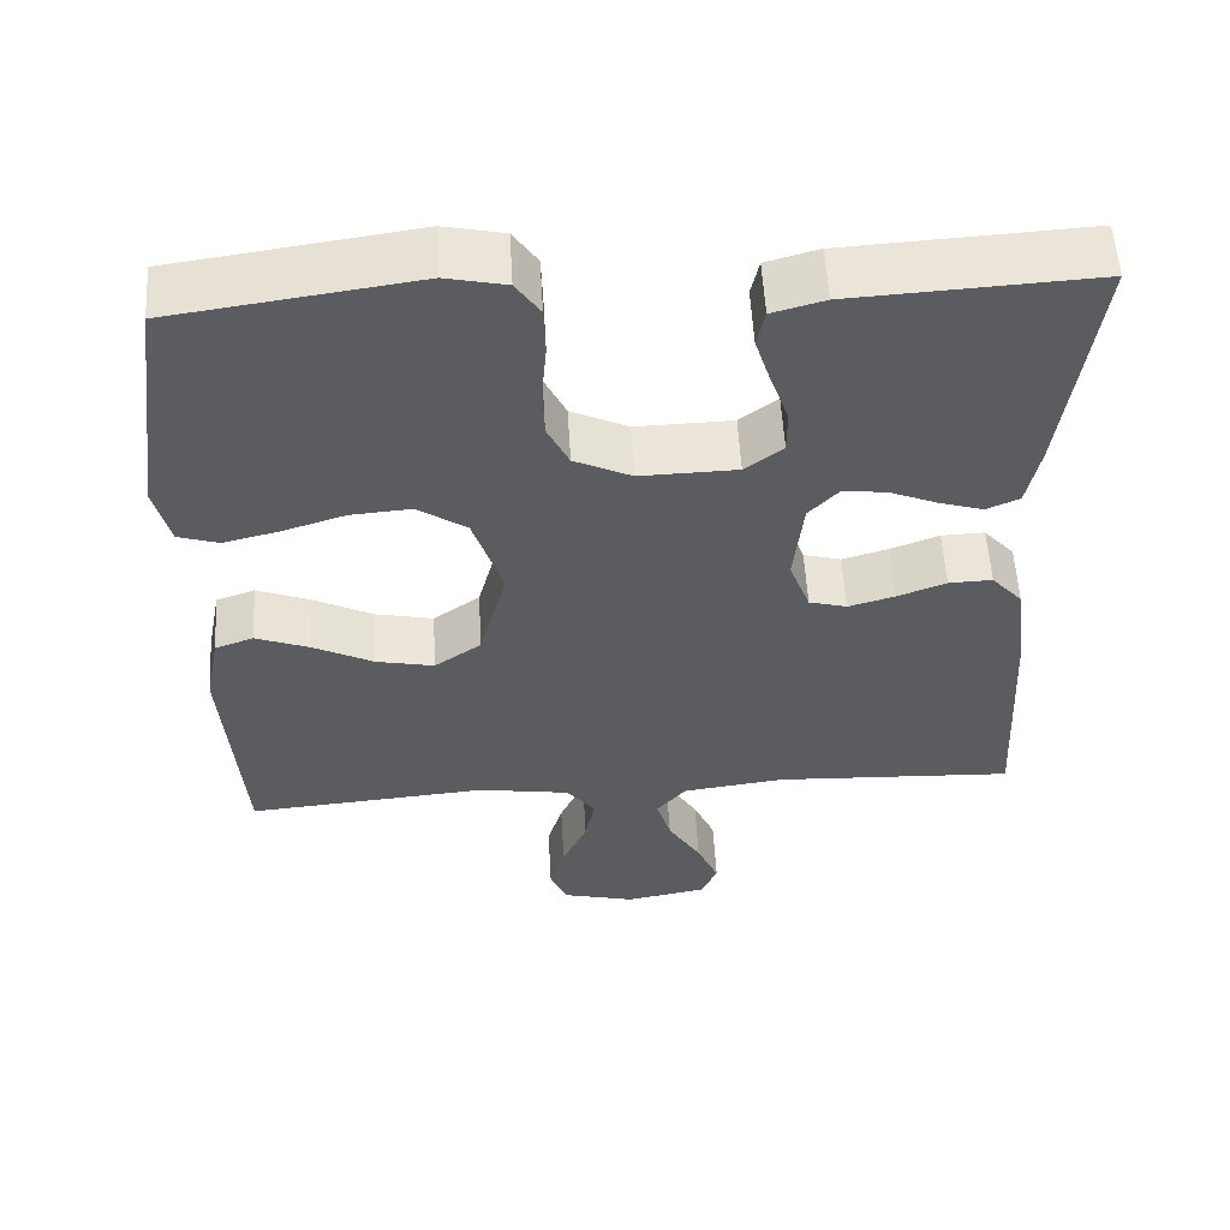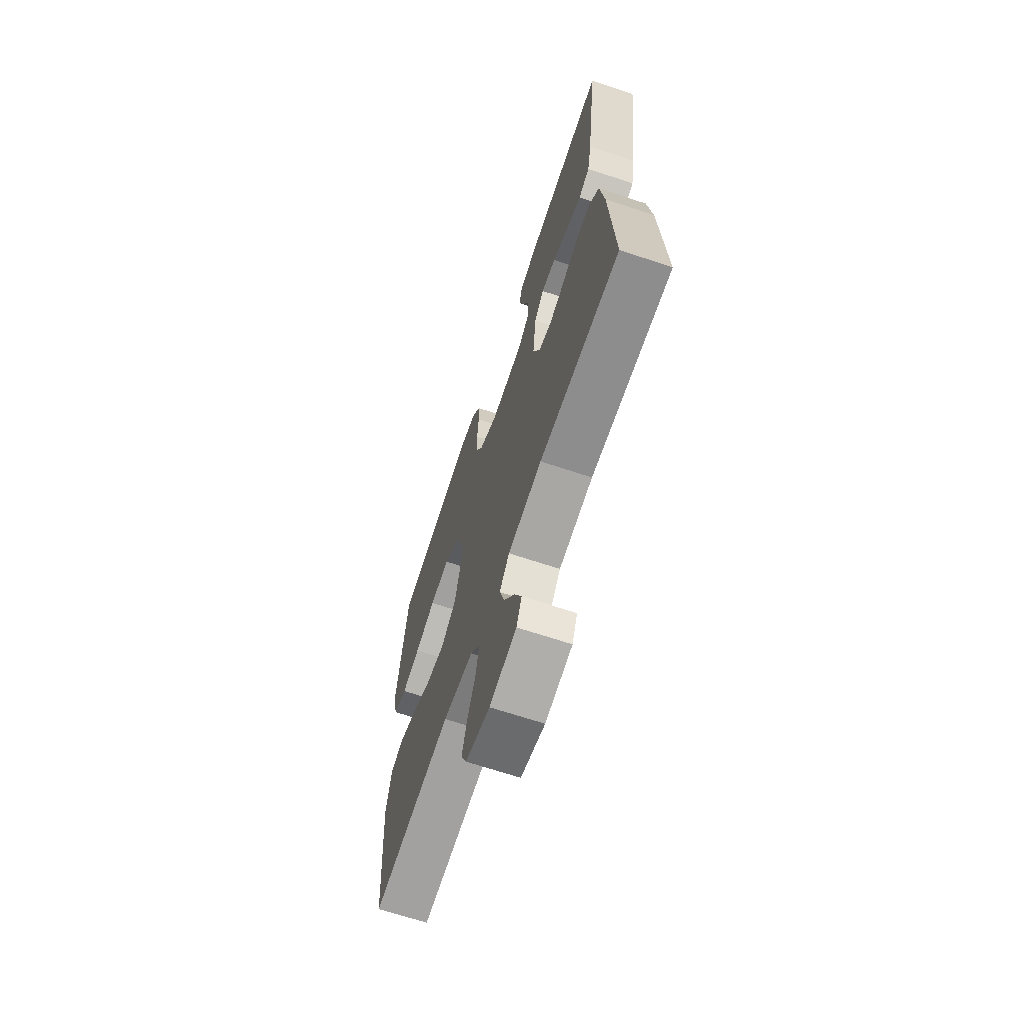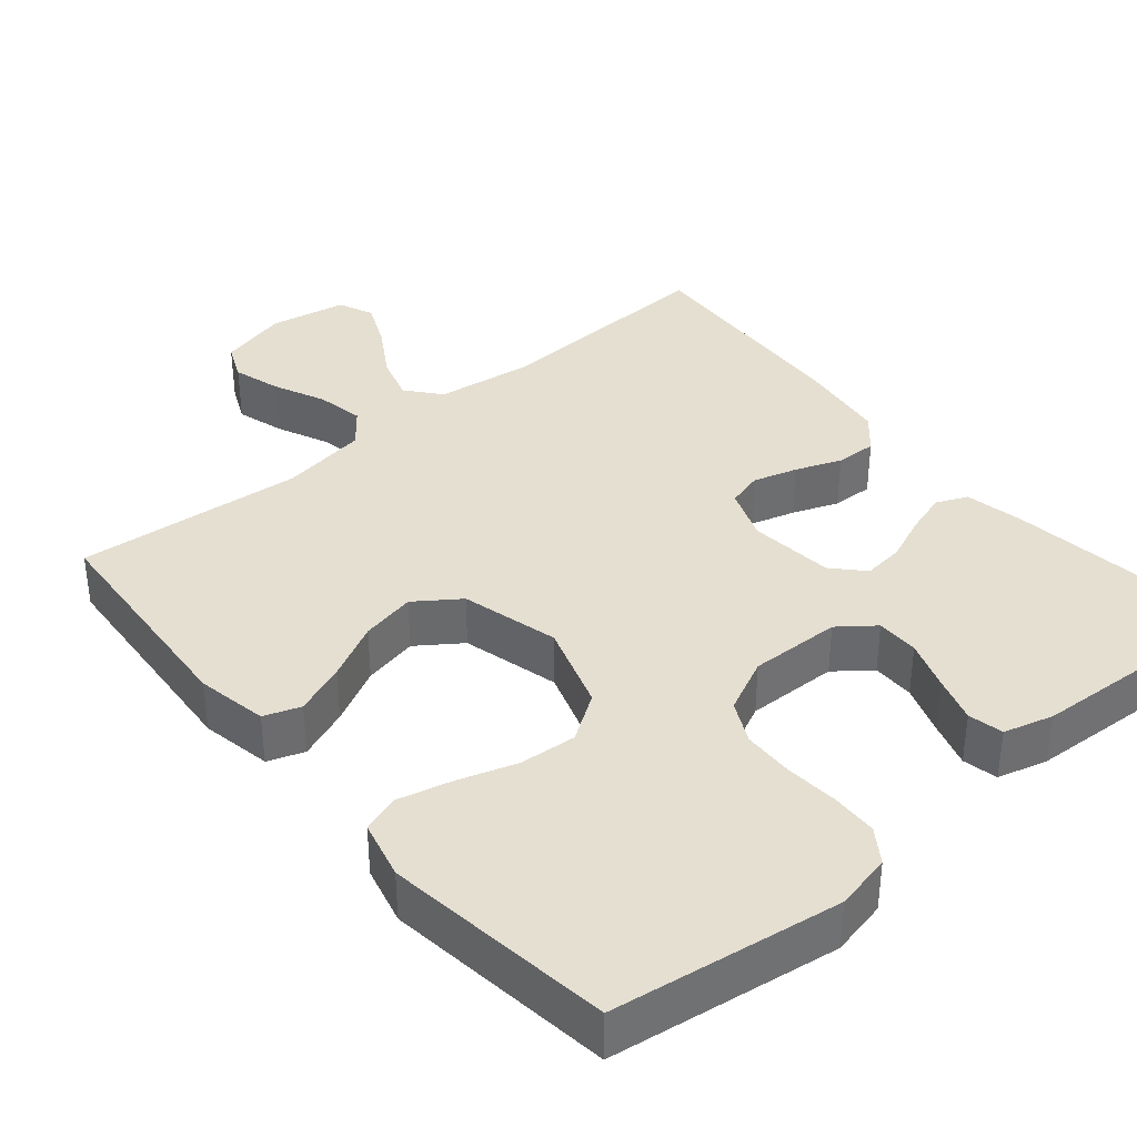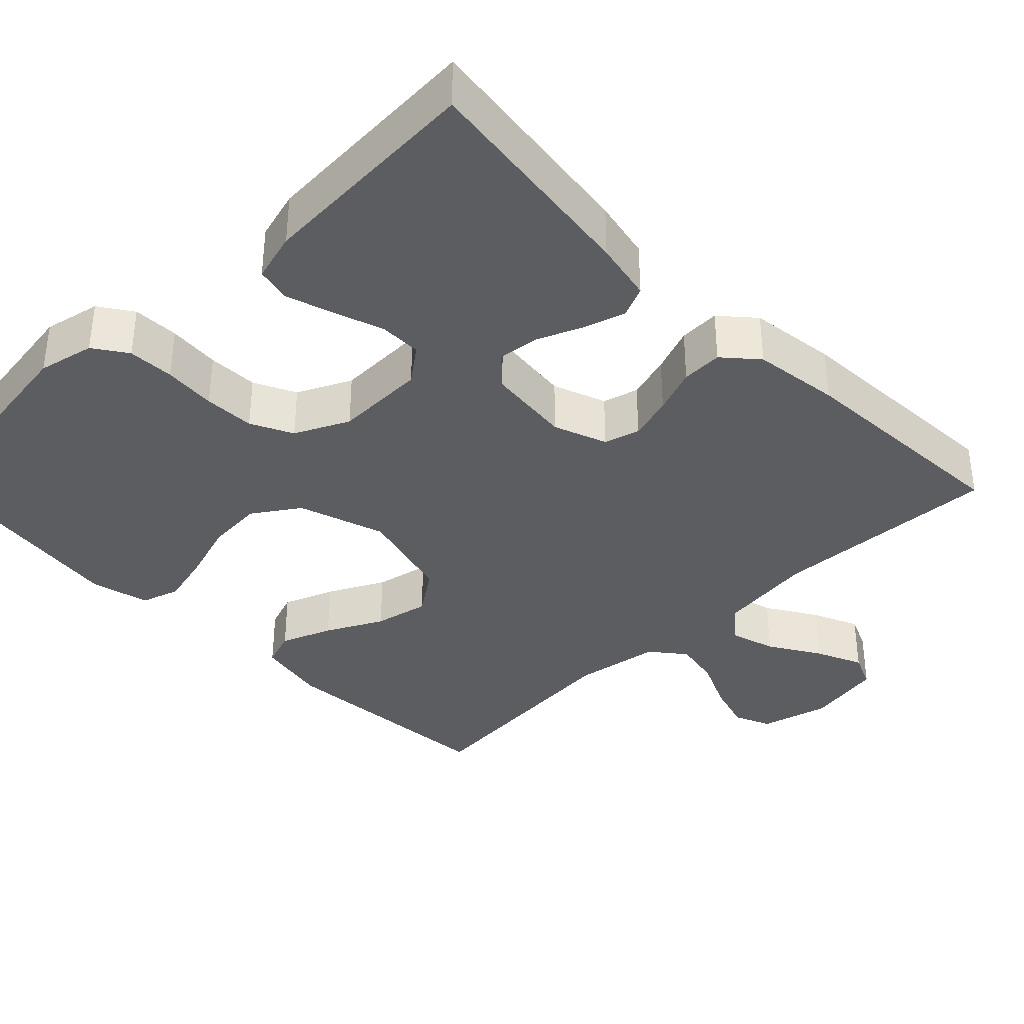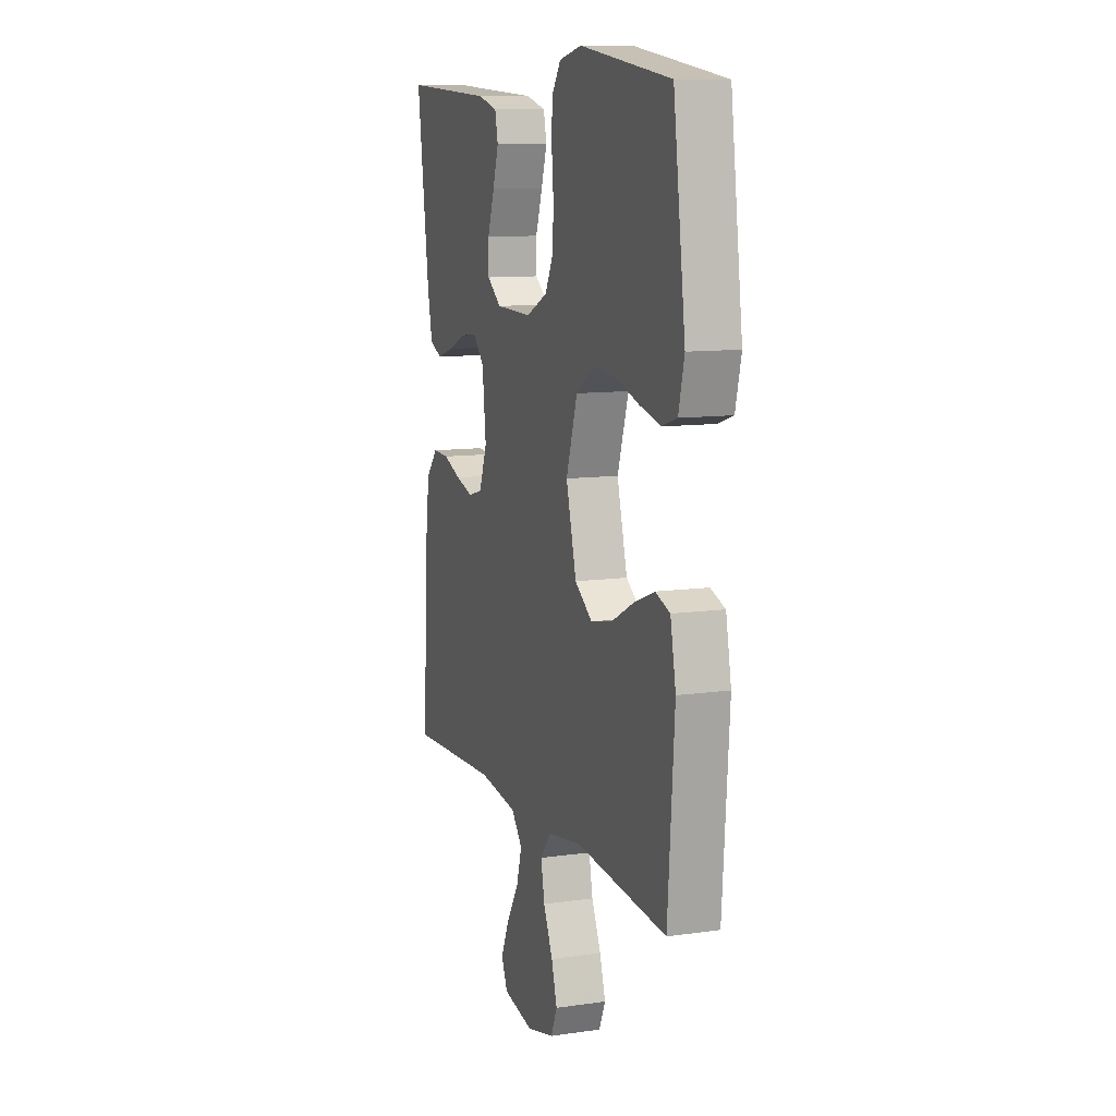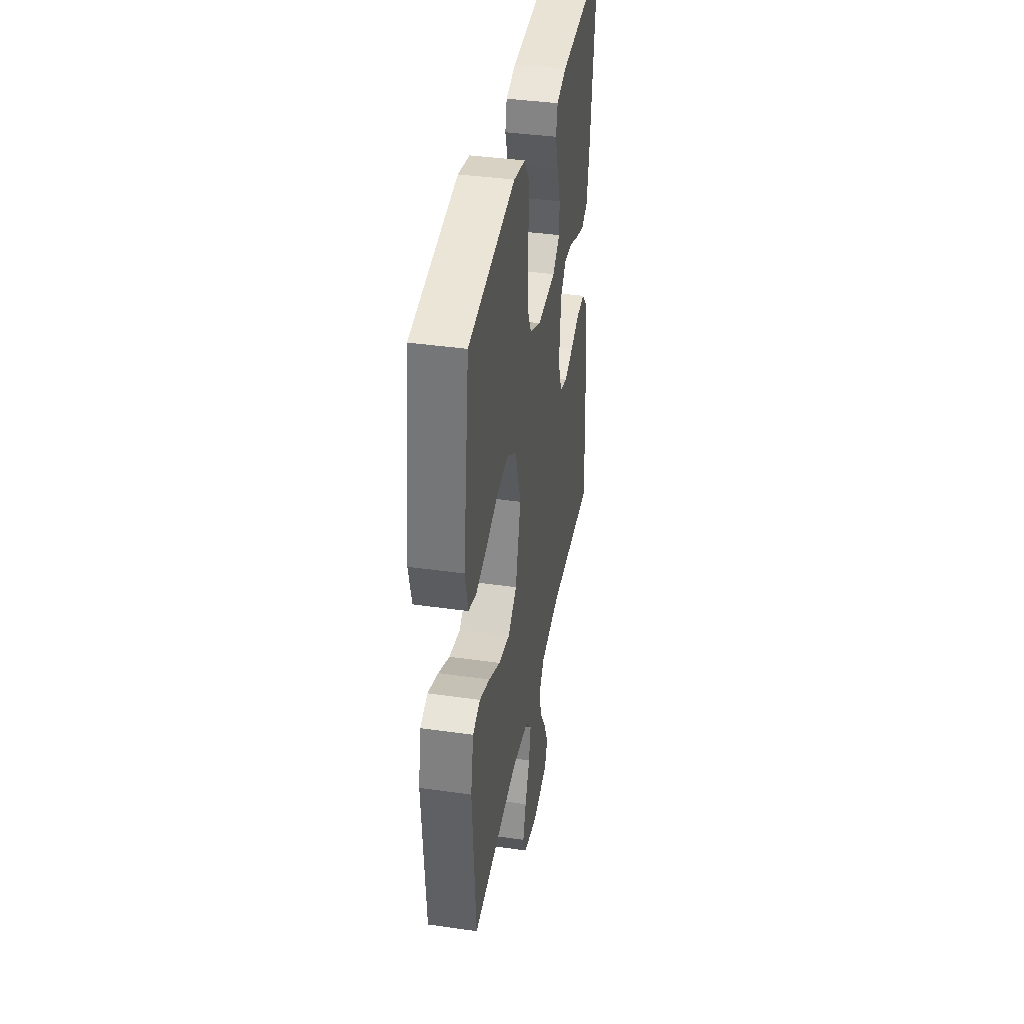
<metadata>
{"format":"obj","ext":"obj","renderer":"f3d","projection":"perspective","resolution":1024,"background":"white","views":[{"elev":55.9,"azim":-3.3,"up":"+Z"},{"elev":-67.3,"azim":71.5,"up":"+Z"},{"elev":37.4,"azim":-40.0,"up":"+Y"},{"elev":-36.5,"azim":44.3,"up":"+Y"},{"elev":10.6,"azim":-109.7,"up":"+Z"},{"elev":39.3,"azim":-79.9,"up":"+Z"}]}
</metadata>
<code>
v -0.5 0.07 -0.5
v -0.522 0.07 -0.2
v -0.504 0.07 -0.107
v -0.456 0.07 -0.09
v -0.389 0.07 -0.116
v -0.315 0.07 -0.154
v -0.243 0.07 -0.169
v -0.185 0.07 -0.128
v -0.151 0.07 0
v -0.188 0.07 0.114
v -0.249 0.07 0.155
v -0.324 0.07 0.149
v -0.402 0.07 0.124
v -0.471 0.07 0.107
v -0.521 0.07 0.123
v -0.54 0.07 0.2
v -0.5 0.07 0.5
v -0.2 0.07 0.543
v -0.126 0.07 0.527
v -0.096 0.07 0.483
v -0.094 0.07 0.422
v -0.1 0.07 0.353
v -0.098 0.07 0.286
v -0.071 0.07 0.231
v 0 0.07 0.197
v 0.12 0.07 0.2
v 0.167 0.07 0.236
v 0.167 0.07 0.292
v 0.144 0.07 0.358
v 0.125 0.07 0.419
v 0.135 0.07 0.465
v 0.2 0.07 0.483
v 0.5 0.07 0.5
v 0.46 0.07 0.2
v 0.444 0.07 0.121
v 0.403 0.07 0.103
v 0.348 0.07 0.12
v 0.288 0.07 0.145
v 0.234 0.07 0.151
v 0.197 0.07 0.111
v 0.185 0.07 0
v 0.211 0.07 -0.07
v 0.258 0.07 -0.083
v 0.316 0.07 -0.066
v 0.376 0.07 -0.043
v 0.43 0.07 -0.041
v 0.469 0.07 -0.085
v 0.484 0.07 -0.2
v 0.5 0.07 -0.5
v 0.2 0.07 -0.486
v 0.072 0.07 -0.503
v 0.035 0.07 -0.547
v 0.053 0.07 -0.608
v 0.094 0.07 -0.675
v 0.121 0.07 -0.736
v 0.101 0.07 -0.782
v 0 0.07 -0.801
v -0.091 0.07 -0.778
v -0.112 0.07 -0.73
v -0.093 0.07 -0.667
v -0.062 0.07 -0.599
v -0.05 0.07 -0.537
v -0.086 0.07 -0.492
v -0.2 0.07 -0.474
v -0.5 0 -0.5
v -0.522 0 -0.2
v -0.504 0 -0.107
v -0.456 0 -0.09
v -0.389 0 -0.116
v -0.315 0 -0.154
v -0.243 0 -0.169
v -0.185 0 -0.128
v -0.151 0 0
v -0.188 0 0.114
v -0.249 0 0.155
v -0.324 0 0.149
v -0.402 0 0.124
v -0.471 0 0.107
v -0.521 0 0.123
v -0.54 0 0.2
v -0.5 0 0.5
v -0.2 0 0.543
v -0.126 0 0.527
v -0.096 0 0.483
v -0.094 0 0.422
v -0.1 0 0.353
v -0.098 0 0.286
v -0.071 0 0.231
v 0 0 0.197
v 0.12 0 0.2
v 0.167 0 0.236
v 0.167 0 0.292
v 0.144 0 0.358
v 0.125 0 0.419
v 0.135 0 0.465
v 0.2 0 0.483
v 0.5 0 0.5
v 0.46 0 0.2
v 0.444 0 0.121
v 0.403 0 0.103
v 0.348 0 0.12
v 0.288 0 0.145
v 0.234 0 0.151
v 0.197 0 0.111
v 0.185 0 0
v 0.211 0 -0.07
v 0.258 0 -0.083
v 0.316 0 -0.066
v 0.376 0 -0.043
v 0.43 0 -0.041
v 0.469 0 -0.085
v 0.484 0 -0.2
v 0.5 0 -0.5
v 0.2 0 -0.486
v 0.072 0 -0.503
v 0.035 0 -0.547
v 0.053 0 -0.608
v 0.094 0 -0.675
v 0.121 0 -0.736
v 0.101 0 -0.782
v 0 0 -0.801
v -0.091 0 -0.778
v -0.112 0 -0.73
v -0.093 0 -0.667
v -0.062 0 -0.599
v -0.05 0 -0.537
v -0.086 0 -0.492
v -0.2 0 -0.474
f 58 59 60 61
f 58 61 62
f 57 58 62
f 56 57 62
f 53 54 55 56
f 52 53 56 62
f 51 52 62 63
f 47 48 49 50
f 44 45 46 47
f 43 44 47 50
f 42 43 50 51
f 35 36 37 38
f 33 34 35 38
f 33 38 39
f 32 33 39 40
f 28 29 30 31
f 28 31 32
f 27 28 32 40
f 19 20 21 22
f 19 22 23
f 18 19 23
f 17 18 23
f 16 17 23 24
f 12 13 14 15
f 12 15 16 24
f 3 4 5 6
f 1 2 3 6
f 64 1 6 7
f 63 64 7 8
f 41 42 51 63
f 41 63 8 9
f 26 27 40 41
f 25 26 41 9
f 11 12 24 25
f 10 11 25
f 9 10 25
f 125 124 123 122
f 126 125 122
f 126 122 121
f 126 121 120
f 120 119 118 117
f 126 120 117 116
f 127 126 116 115
f 114 113 112 111
f 111 110 109 108
f 114 111 108 107
f 115 114 107 106
f 102 101 100 99
f 102 99 98 97
f 103 102 97
f 104 103 97 96
f 95 94 93 92
f 96 95 92
f 104 96 92 91
f 86 85 84 83
f 87 86 83
f 87 83 82
f 87 82 81
f 88 87 81 80
f 79 78 77 76
f 88 80 79 76
f 70 69 68 67
f 70 67 66 65
f 71 70 65 128
f 72 71 128 127
f 127 115 106 105
f 73 72 127 105
f 105 104 91 90
f 73 105 90 89
f 89 88 76 75
f 89 75 74
f 89 74 73
f 1 65 66 2
f 2 66 67 3
f 3 67 68 4
f 4 68 69 5
f 5 69 70 6
f 6 70 71 7
f 7 71 72 8
f 8 72 73 9
f 9 73 74 10
f 10 74 75 11
f 11 75 76 12
f 12 76 77 13
f 13 77 78 14
f 14 78 79 15
f 15 79 80 16
f 16 80 81 17
f 17 81 82 18
f 18 82 83 19
f 19 83 84 20
f 20 84 85 21
f 21 85 86 22
f 22 86 87 23
f 23 87 88 24
f 24 88 89 25
f 25 89 90 26
f 26 90 91 27
f 27 91 92 28
f 28 92 93 29
f 29 93 94 30
f 30 94 95 31
f 31 95 96 32
f 32 96 97 33
f 33 97 98 34
f 34 98 99 35
f 35 99 100 36
f 36 100 101 37
f 37 101 102 38
f 38 102 103 39
f 39 103 104 40
f 40 104 105 41
f 41 105 106 42
f 42 106 107 43
f 43 107 108 44
f 44 108 109 45
f 45 109 110 46
f 46 110 111 47
f 47 111 112 48
f 48 112 113 49
f 49 113 114 50
f 50 114 115 51
f 51 115 116 52
f 52 116 117 53
f 53 117 118 54
f 54 118 119 55
f 55 119 120 56
f 56 120 121 57
f 57 121 122 58
f 58 122 123 59
f 59 123 124 60
f 60 124 125 61
f 61 125 126 62
f 62 126 127 63
f 63 127 128 64
f 64 128 65 1

</code>
